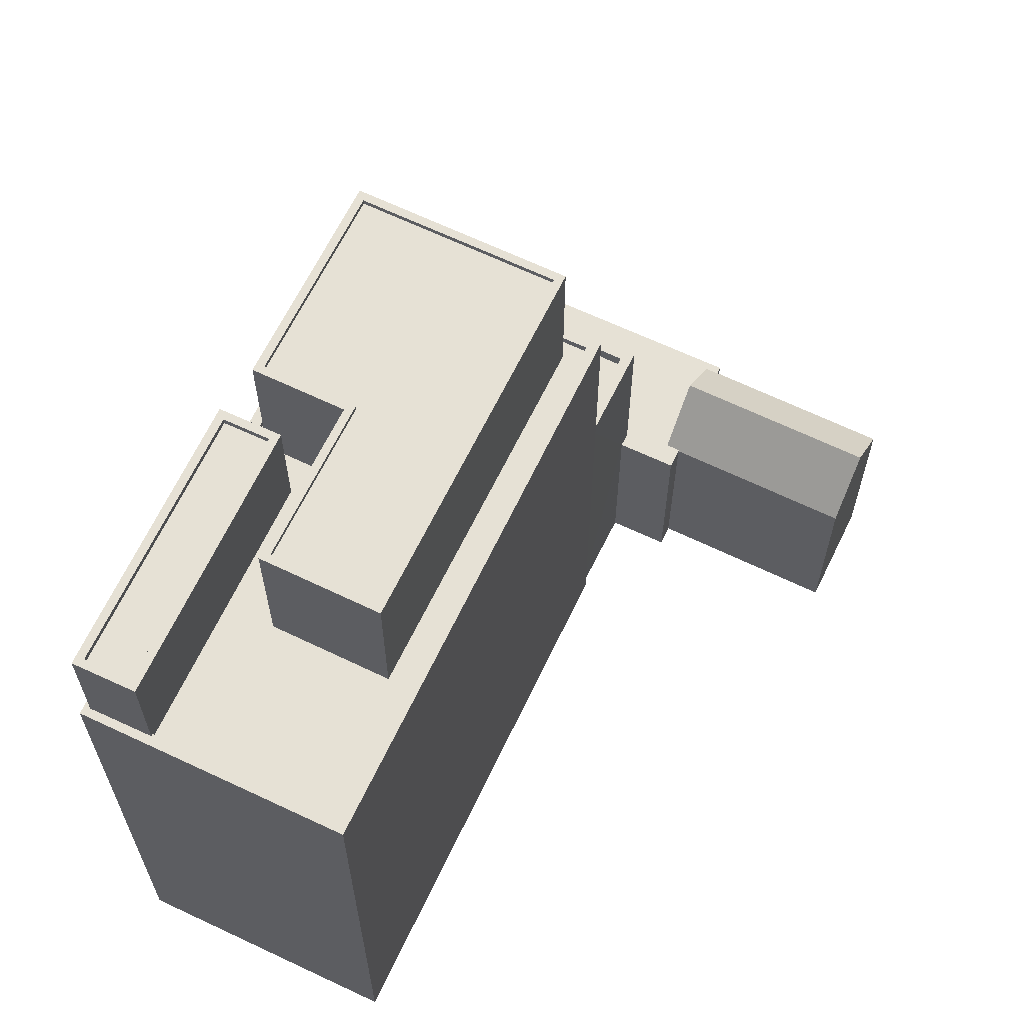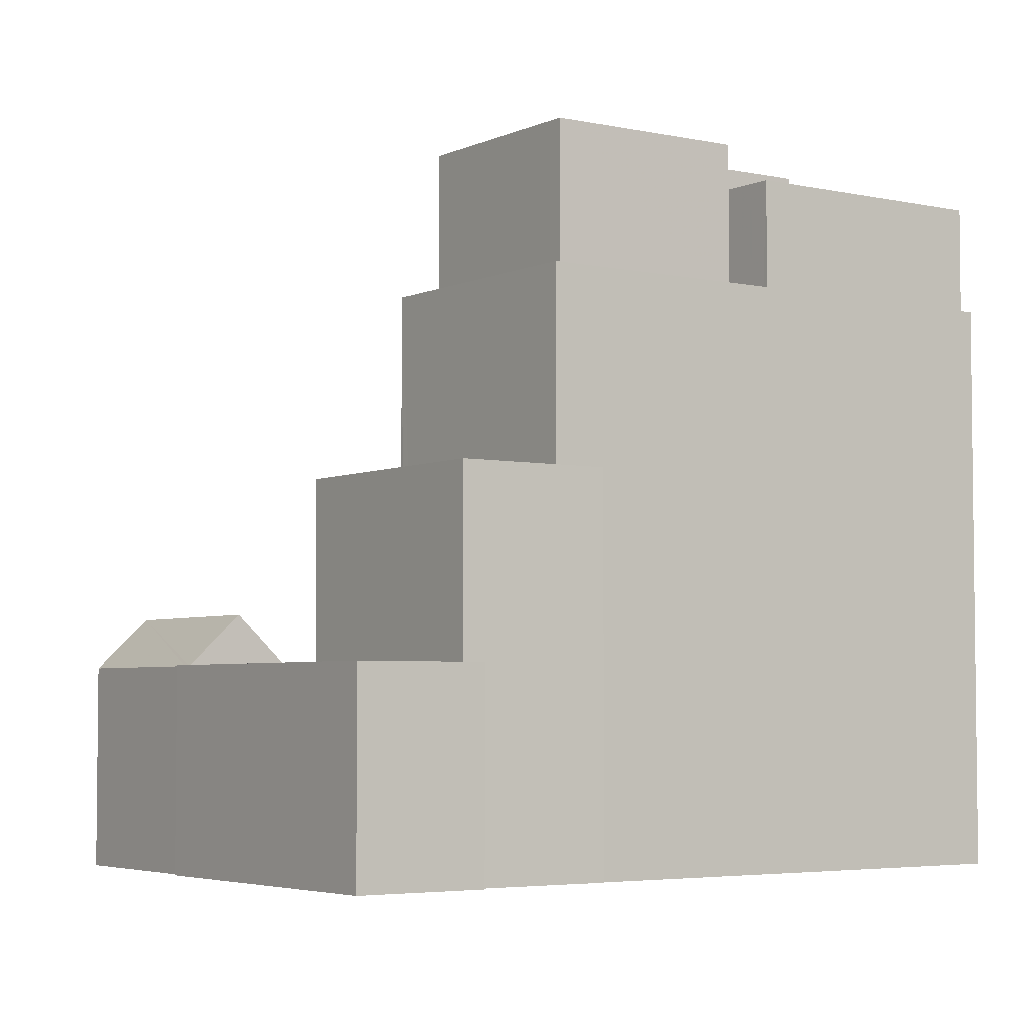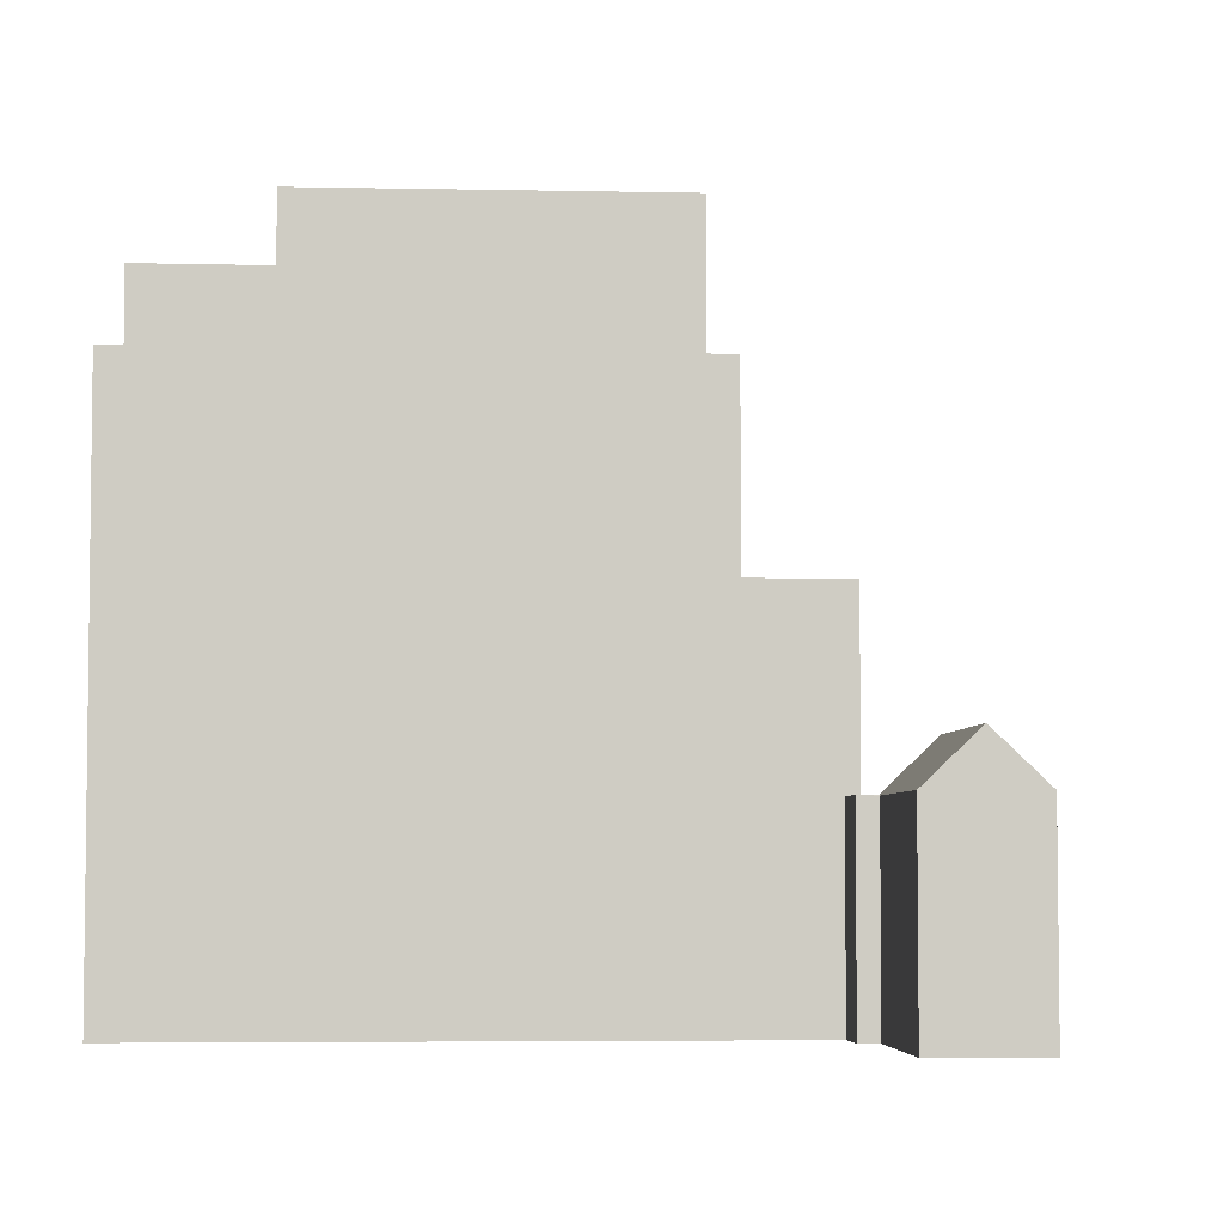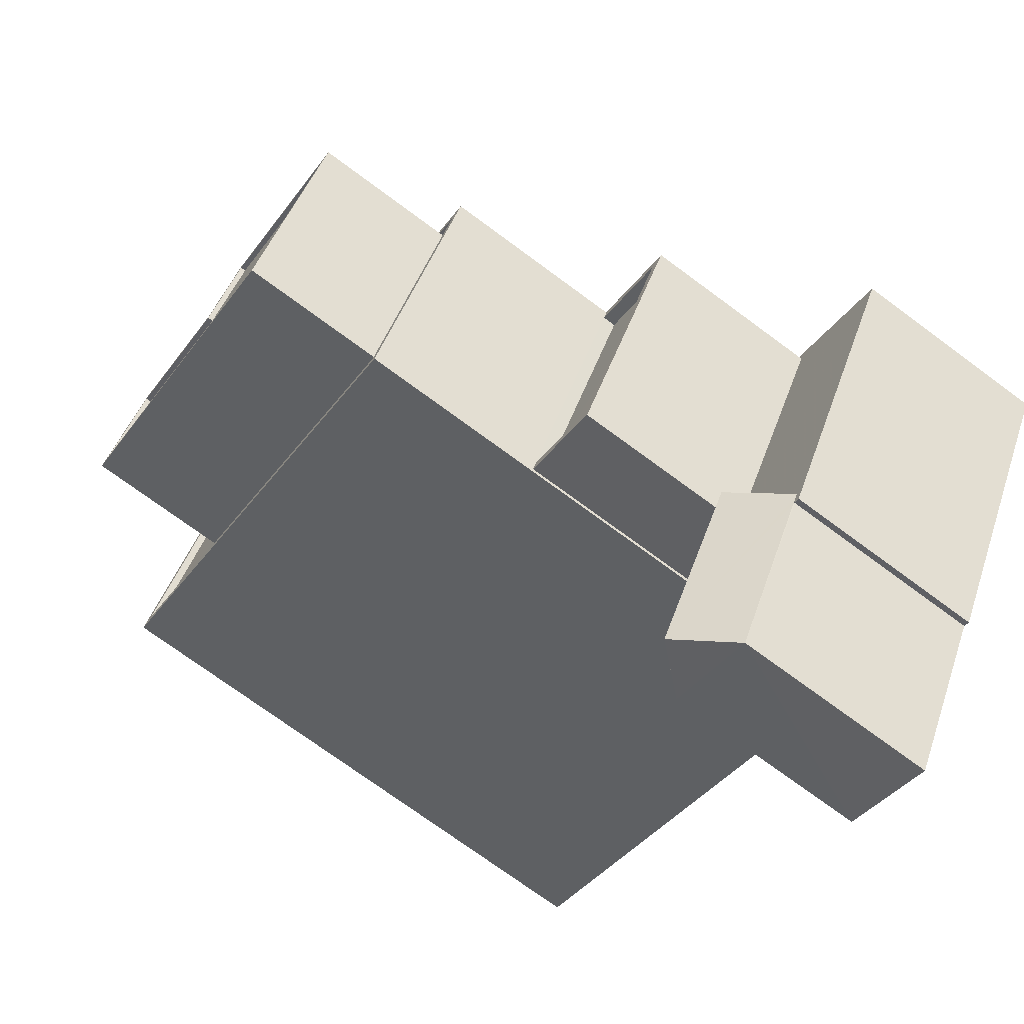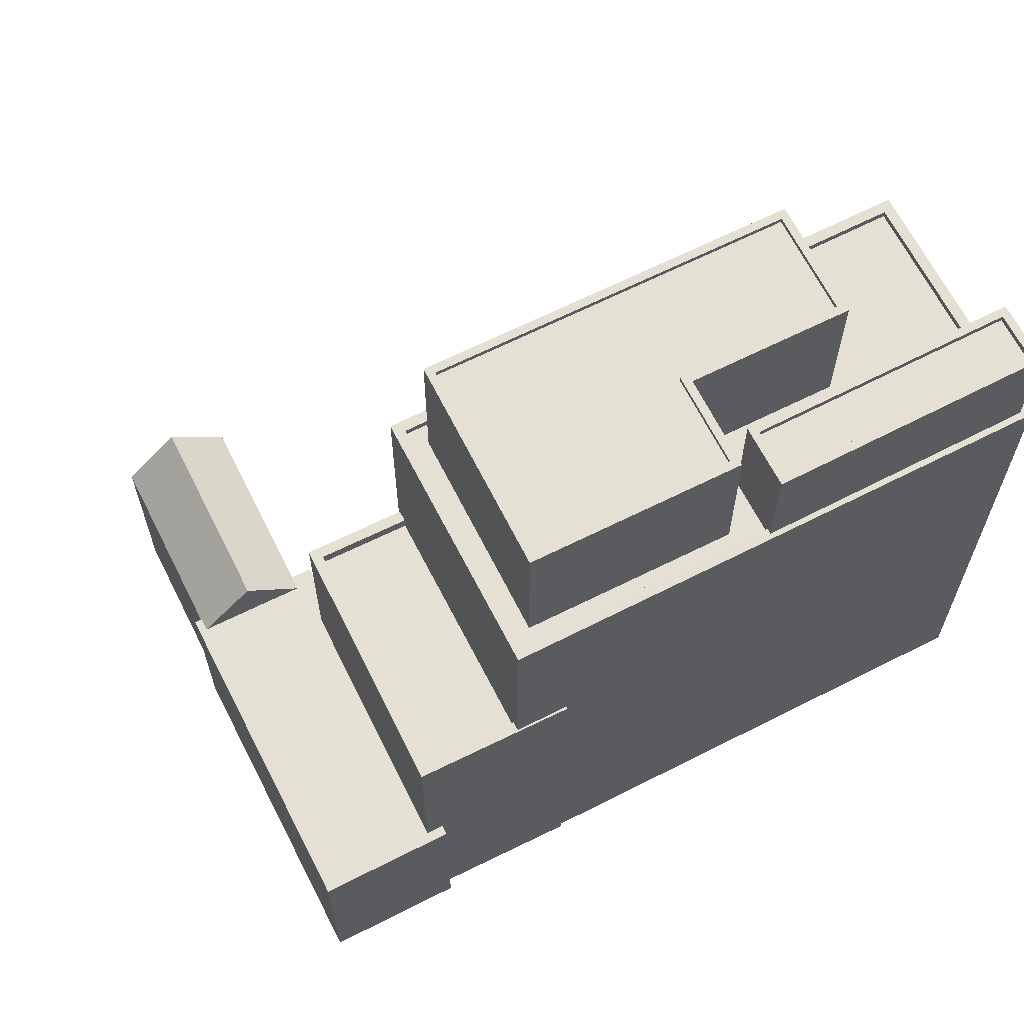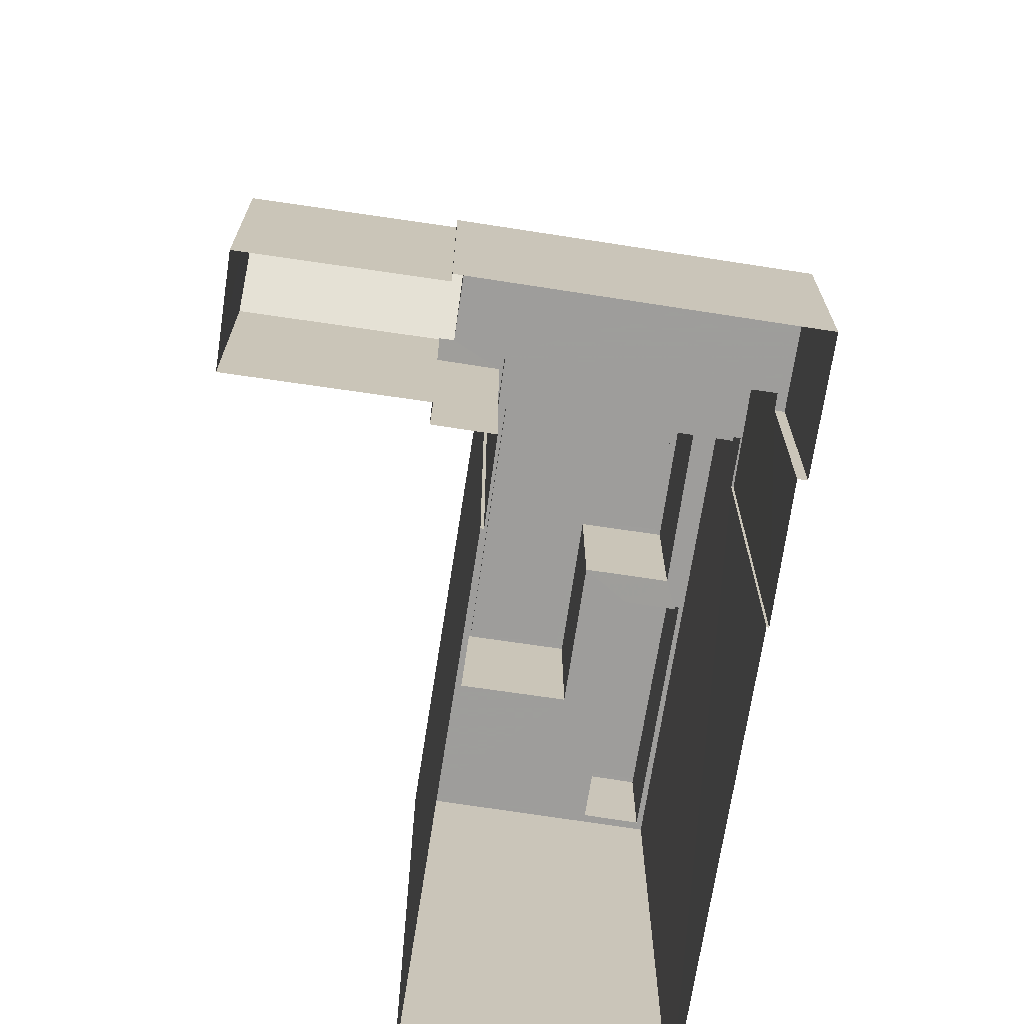
<metadata>
{"format":"obj","ext":"obj","renderer":"f3d","projection":"perspective","resolution":1024,"background":"white","views":[{"elev":64.8,"azim":-95.2,"up":"+Z"},{"elev":-4.3,"azim":114.0,"up":"+Z"},{"elev":-4.8,"azim":-34.8,"up":"+Z"},{"elev":-72.9,"azim":53.5,"up":"+Y"},{"elev":65.9,"azim":122.3,"up":"+Z"},{"elev":-70.7,"azim":50.5,"up":"+Z"}]}
</metadata>
<code>
v -5484 -3.668e+04 2.182
v -5482 -3.669e+04 2.182
v -5485 -3.668e+04 2.182
v -5495 -3.668e+04 2.185
v -5487 -3.668e+04 2.183
v -5497 -3.668e+04 2.184
v -5485 -3.669e+04 2.18
v -5486 -3.669e+04 2.18
v -5487 -3.668e+04 2.183
v -5488 -3.669e+04 2.182
v -5488 -3.669e+04 2.182
v -5487 -3.669e+04 2.181
v -5487 -3.669e+04 2.18
v -5489 -3.669e+04 2.18
v -5487 -3.669e+04 2.181
v -5488 -3.669e+04 2.181
v -5487 -3.669e+04 5.987
v -5488 -3.669e+04 5.987
v -5487 -3.669e+04 5.987
v -5484 -3.668e+04 5.988
v -5484 -3.668e+04 5.988
v -5482 -3.669e+04 5.987
v -5485 -3.668e+04 5.988
v -5485 -3.669e+04 5.986
v -5485 -3.669e+04 5.986
v -5487 -3.669e+04 5.987
v -5485 -3.669e+04 5.986
v -5486 -3.669e+04 5.986
v -5487 -3.669e+04 5.987
v -5488 -3.669e+04 9.437
v -5488 -3.669e+04 9.437
v -5487 -3.669e+04 9.437
v -5487 -3.668e+04 9.438
v -5486 -3.668e+04 9.438
v -5487 -3.668e+04 9.438
v -5487 -3.669e+04 9.437
v -5484 -3.668e+04 9.438
v -5485 -3.668e+04 9.438
v -5486 -3.668e+04 9.438
v -5488 -3.669e+04 9.187
v -5487 -3.669e+04 9.187
v -5485 -3.668e+04 9.188
v -5486 -3.668e+04 9.188
v -5495 -3.668e+04 13.02
v -5495 -3.668e+04 13.02
v -5495 -3.668e+04 13.02
v -5486 -3.668e+04 13.01
v -5488 -3.669e+04 13.01
v -5486 -3.668e+04 13.01
v -5497 -3.668e+04 13.01
v -5489 -3.669e+04 13.01
v -5495 -3.668e+04 13.02
v -5497 -3.668e+04 13.01
v -5495 -3.668e+04 12.87
v -5495 -3.668e+04 12.87
v -5489 -3.669e+04 12.87
v -5489 -3.669e+04 12.87
v -5497 -3.668e+04 12.87
v -5493 -3.668e+04 12.87
v -5495 -3.668e+04 12.88
v -5490 -3.668e+04 12.87
v -5491 -3.668e+04 12.87
v -5490 -3.668e+04 12.87
v -5486 -3.668e+04 12.87
v -5489 -3.669e+04 12.87
v -5487 -3.668e+04 12.87
v -5491 -3.668e+04 12.87
v -5490 -3.668e+04 13.01
v -5490 -3.668e+04 13.01
v -5495 -3.668e+04 13.02
v -5490 -3.668e+04 14.92
v -5495 -3.668e+04 14.93
v -5491 -3.668e+04 14.92
v -5495 -3.668e+04 14.93
v -5491 -3.668e+04 15.05
v -5495 -3.668e+04 15.06
v -5491 -3.668e+04 15.05
v -5495 -3.668e+04 15.06
v -5490 -3.668e+04 15.05
v -5490 -3.668e+04 15.05
v -5495 -3.668e+04 15.06
v -5495 -3.668e+04 15.06
v -5491 -3.668e+04 15.61
v -5489 -3.669e+04 15.61
v -5487 -3.668e+04 15.61
v -5490 -3.668e+04 15.61
v -5494 -3.668e+04 15.61
v -5493 -3.668e+04 15.61
v -5489 -3.669e+04 15.71
v -5489 -3.669e+04 15.71
v -5487 -3.668e+04 15.71
v -5487 -3.668e+04 15.71
v -5490 -3.668e+04 15.71
v -5490 -3.668e+04 15.71
v -5495 -3.668e+04 15.71
v -5493 -3.668e+04 15.71
v -5493 -3.668e+04 15.71
v -5491 -3.668e+04 15.71
v -5491 -3.668e+04 15.71
v -5494 -3.668e+04 15.71
v -5486 -3.669e+04 5.971
v -5487 -3.669e+04 5.971
v -5488 -3.669e+04 6.931
v -5486 -3.669e+04 6.931
v -5489 -3.669e+04 5.971
v -5487 -3.669e+04 5.972
f 1 2 3
f 4 5 6
f 2 7 8
f 5 9 3
f 10 11 6
f 12 13 14
f 8 13 12
f 15 12 16
f 3 15 10
f 3 2 15
f 10 6 5
f 2 8 15
f 3 10 5
f 15 8 12
f 17 18 19
f 20 21 22
f 20 23 21
f 24 25 22
f 18 26 19
f 27 28 25
f 21 29 22
f 17 19 29
f 24 27 25
f 29 19 24
f 29 24 22
f 30 31 32
f 33 34 35
f 31 36 32
f 35 34 37
f 38 36 37
f 34 39 38
f 32 36 38
f 34 38 37
f 40 41 42
f 43 40 42
f 44 45 46
f 47 48 49
f 45 50 46
f 50 48 51
f 51 48 47
f 52 46 53
f 53 50 51
f 46 50 53
f 54 55 56
f 57 54 56
f 58 59 60
f 61 62 63
f 62 60 59
f 64 61 63
f 55 54 58
f 64 57 65
f 57 56 65
f 66 57 64
f 62 59 67
f 54 59 58
f 66 64 63
f 63 62 67
f 68 47 69
f 47 49 69
f 70 45 44
f 69 49 45
f 69 45 70
f 71 72 73
f 71 74 72
f 75 76 77
f 75 78 76
f 77 79 80
f 77 80 75
f 81 76 82
f 79 81 82
f 82 76 78
f 82 80 79
f 83 84 85
f 85 86 83
f 87 84 83
f 88 87 83
f 89 90 91
f 92 89 91
f 91 93 94
f 89 95 90
f 92 91 94
f 96 95 97
f 93 98 94
f 98 96 97
f 94 98 99
f 89 100 95
f 100 97 95
f 98 97 99
f 101 28 102
f 102 28 103
f 28 27 103
f 104 27 24
f 104 103 27
f 104 26 105
f 105 26 106
f 19 26 104
f 105 103 104
f 22 2 1
f 20 22 1
f 25 7 2
f 22 25 2
f 25 101 7
f 7 101 8
f 28 101 25
f 12 106 16
f 16 106 18
f 106 26 18
f 23 20 1
f 3 23 1
f 15 16 18
f 17 15 18
f 37 23 35
f 35 23 9
f 37 21 23
f 9 23 3
f 33 35 9
f 5 33 9
f 29 36 17
f 15 17 10
f 10 17 31
f 17 36 31
f 21 37 36
f 29 21 36
f 40 32 41
f 40 30 32
f 43 42 38
f 39 43 38
f 32 42 41
f 32 38 42
f 49 33 45
f 45 33 4
f 49 34 33
f 4 33 5
f 48 50 6
f 11 48 6
f 50 4 6
f 50 45 4
f 34 49 39
f 43 39 30
f 40 43 30
f 10 31 11
f 30 49 48
f 11 31 48
f 31 30 48
f 39 49 30
f 51 47 64
f 65 51 64
f 56 55 51
f 65 56 51
f 55 58 53
f 51 55 53
f 60 53 58
f 60 52 53
f 61 64 47
f 68 61 47
f 60 62 52
f 46 52 76
f 76 52 77
f 52 62 77
f 75 71 73
f 75 80 71
f 75 73 72
f 78 75 72
f 78 72 74
f 82 78 74
f 80 74 71
f 80 82 74
f 81 44 76
f 76 44 46
f 70 44 81
f 70 81 79
f 69 70 79
f 62 68 77
f 77 68 79
f 62 61 68
f 79 68 69
f 54 90 95
f 54 57 90
f 89 85 84
f 89 92 85
f 89 84 87
f 100 89 87
f 100 87 88
f 97 100 88
f 99 88 83
f 99 97 88
f 99 83 86
f 94 99 86
f 92 86 85
f 92 94 86
f 59 54 95
f 96 59 95
f 98 59 96
f 98 67 59
f 63 67 98
f 93 63 98
f 91 63 93
f 91 66 63
f 90 66 91
f 90 57 66
f 19 104 24
f 103 105 102
f 102 14 13
f 102 105 14
f 12 14 105
f 106 12 105
f 8 102 13
f 8 101 102

</code>
